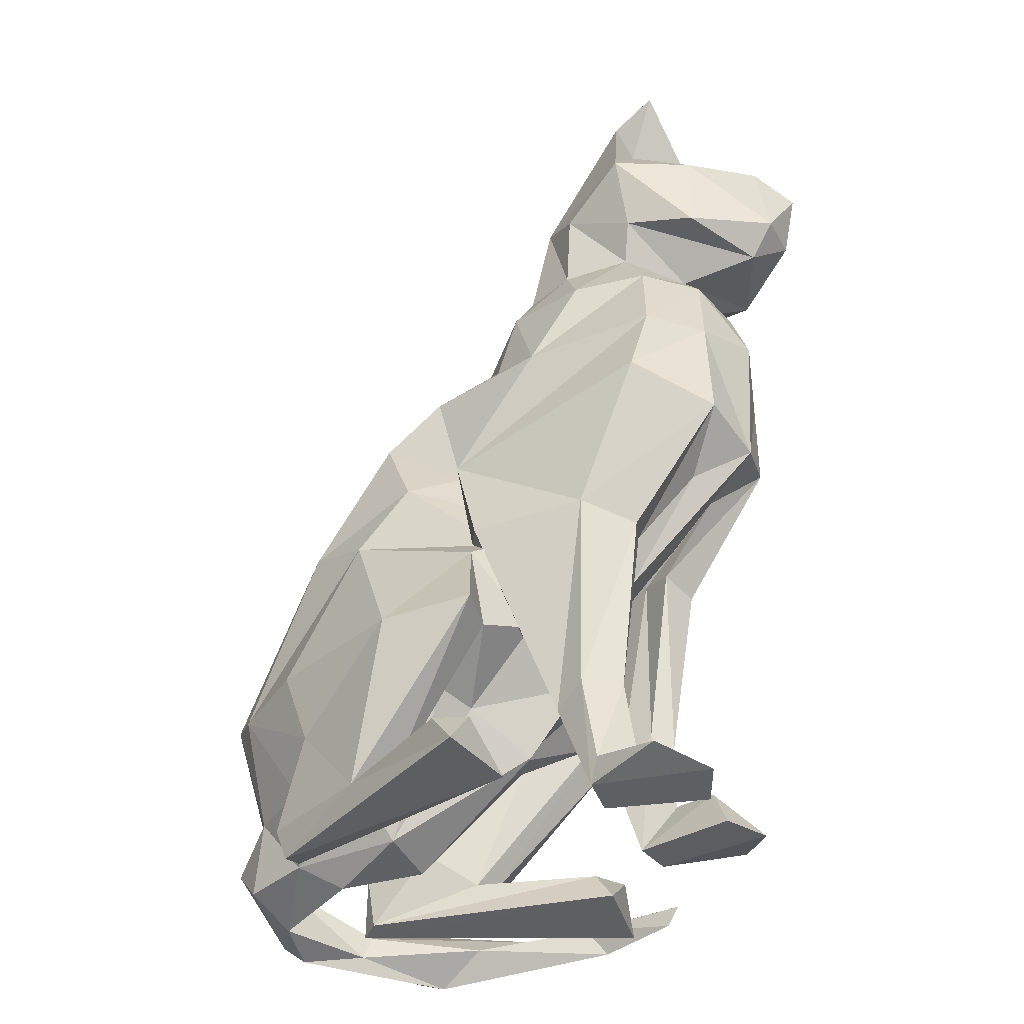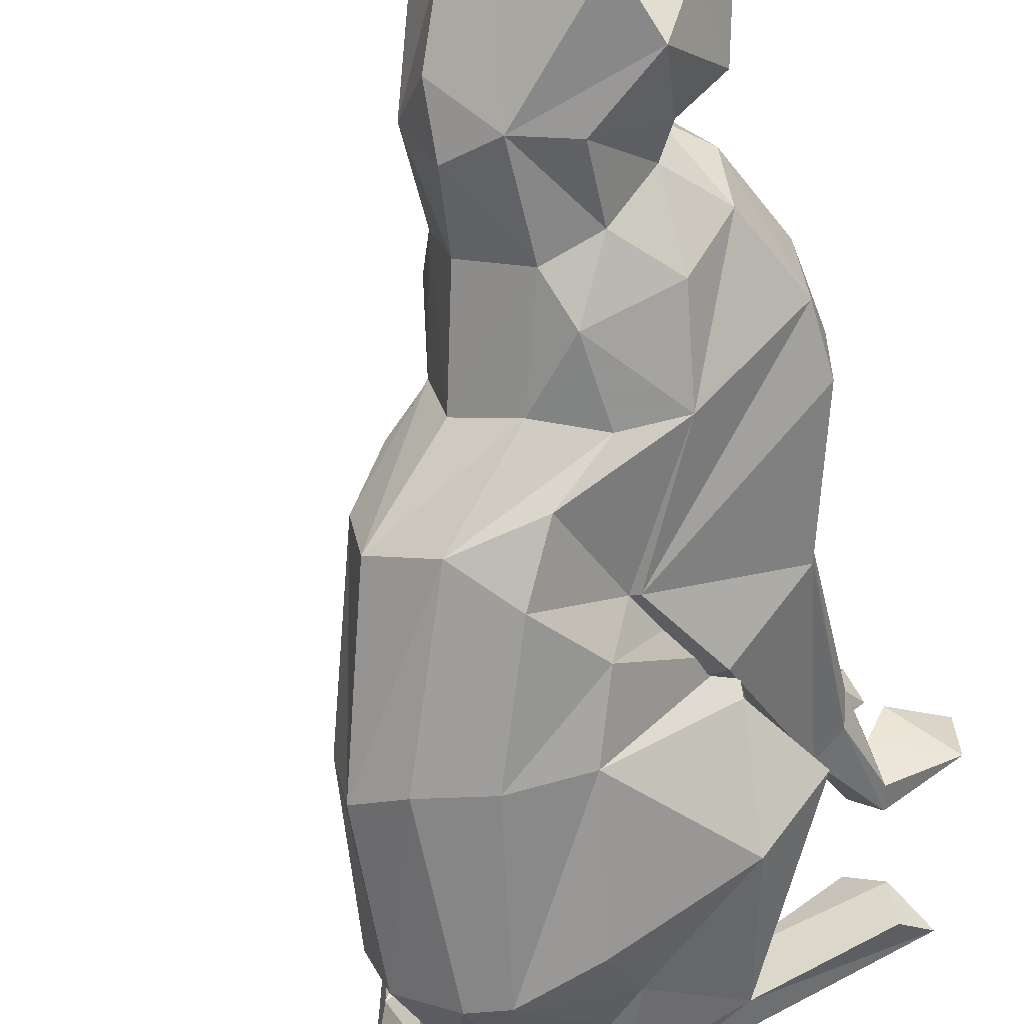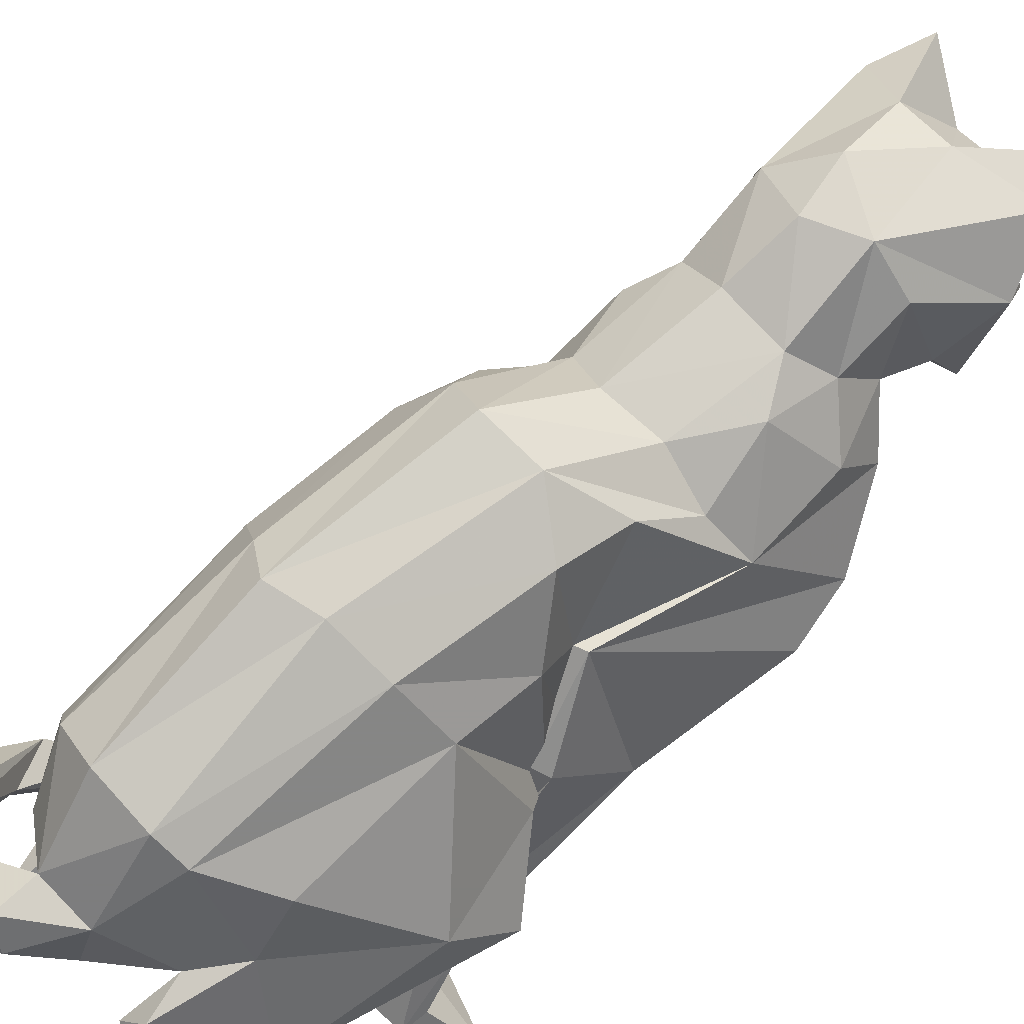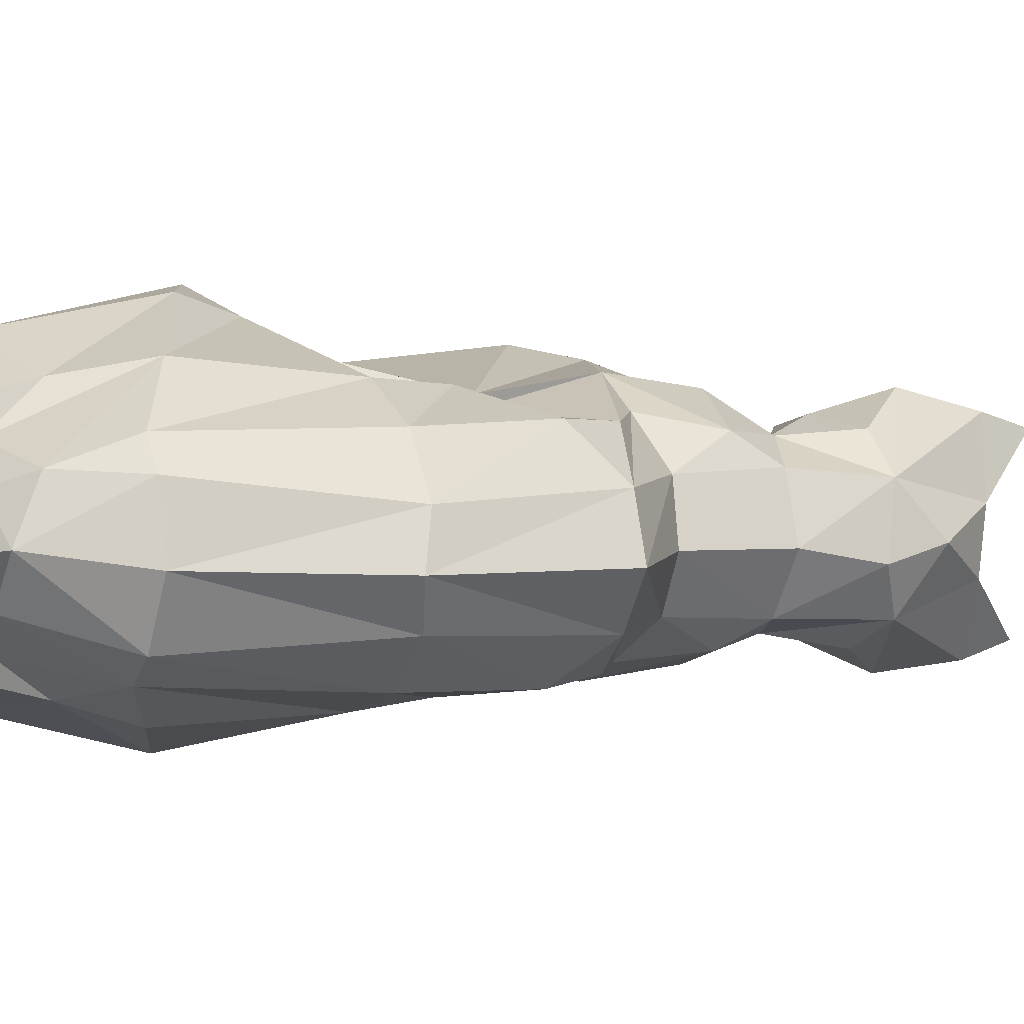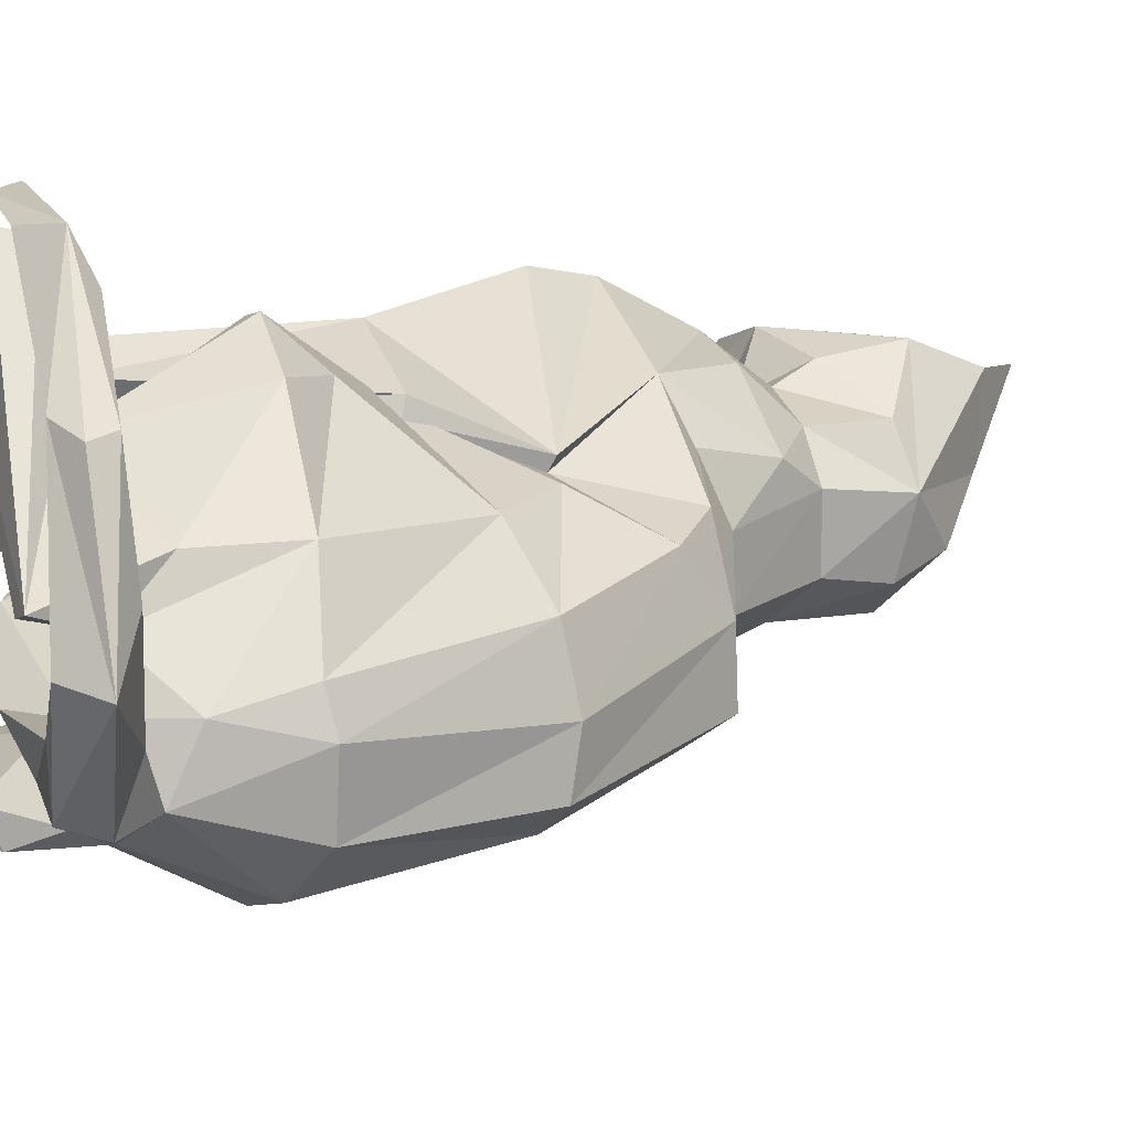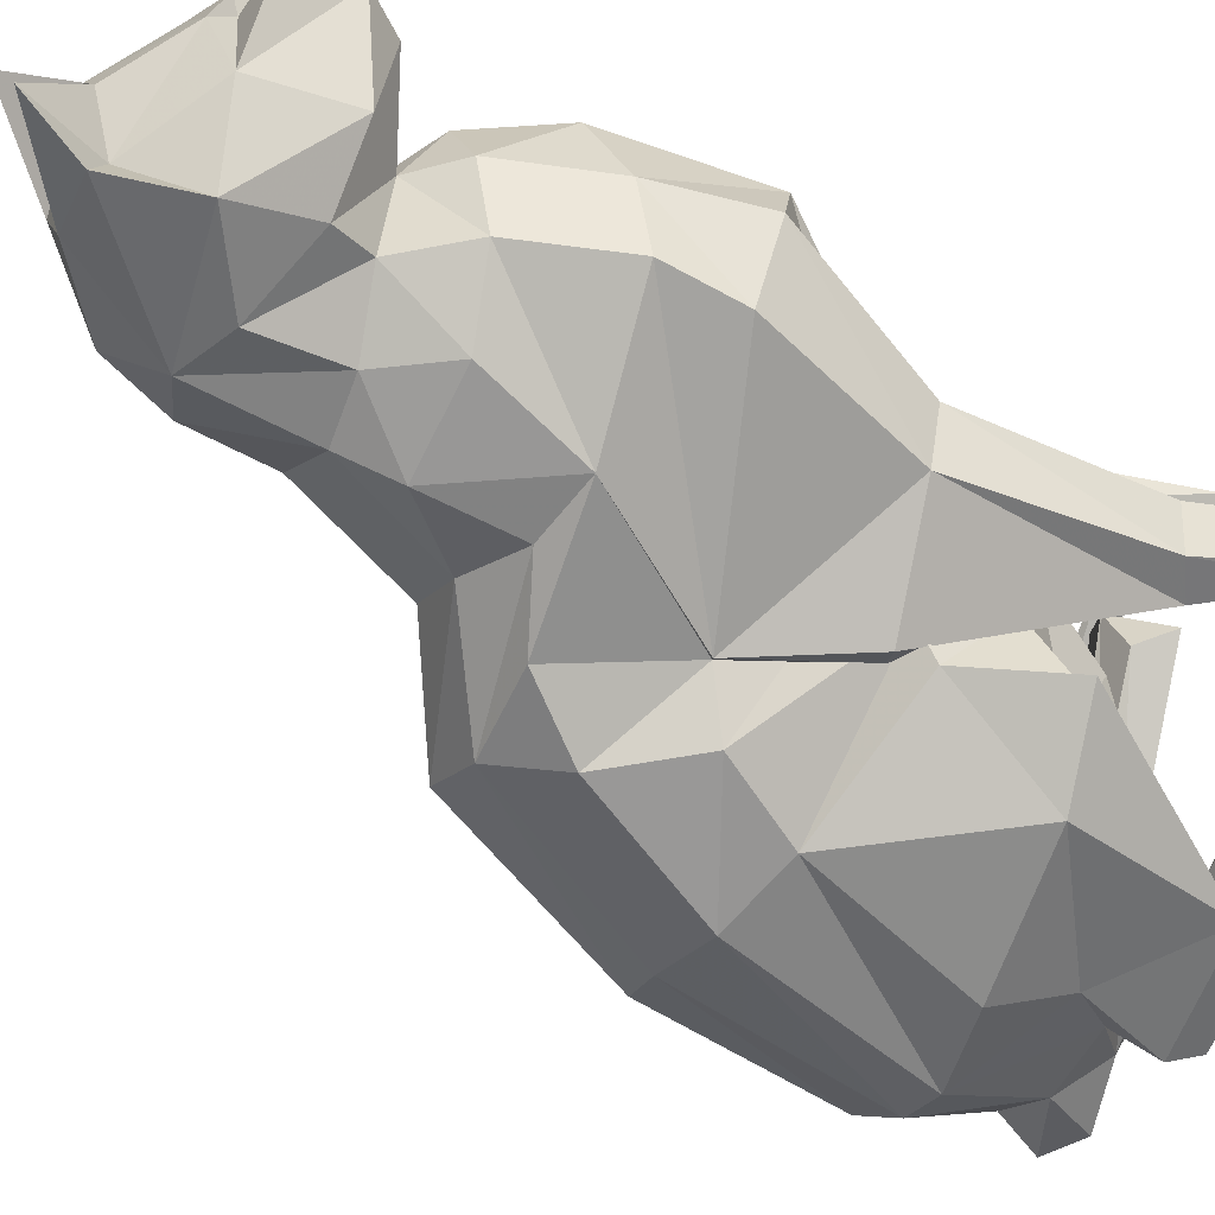
<metadata>
{"format":"obj","ext":"obj","renderer":"f3d","projection":"perspective","resolution":1024,"background":"white","views":[{"elev":-39.7,"azim":-108.9,"up":"+Y"},{"elev":-48.3,"azim":-158.8,"up":"+Z"},{"elev":-69.2,"azim":148.6,"up":"+Z"},{"elev":-37.8,"azim":84.4,"up":"+Z"},{"elev":-9.9,"azim":63.9,"up":"+Z"},{"elev":-36.4,"azim":-110.5,"up":"+Z"}]}
</metadata>
<code>
v -36.95 376.5 104.3
v -36.92 376.2 106.2
v -35.4 358.7 101.1
v -36.16 361.7 104
v -36.77 379.9 108.6
v -26.76 359.3 96.84
v -29.54 358.8 97.43
v -32.83 362.4 101
v -36.03 361.6 102.9
v -37.22 381 104.7
v -29.99 360.6 97.13
v -27.98 360.7 96.73
v -27.82 358.7 106.7
v -36.05 358.5 103.1
v -34.43 363.5 98.08
v -38.09 379.5 108.2
v -27.26 368.5 97.62
v -34.3 374.9 108.2
v -32.82 359.4 97.9
v -29.67 358.8 107.8
v -28.83 363.3 95.87
v -36.07 359.5 104.4
v -38.13 377.5 109.1
v -24.99 359.5 100.7
v -36.84 358.6 99.26
v -34 369.6 100.2
v -28.7 359.4 106.8
v -38.44 370 106.1
v -38.12 379.4 103.7
v -35.49 361.9 104.1
v -35.71 379.4 108.9
v -38.75 372.4 104.1
v -38.23 376.6 107.9
v -28.88 364.8 105.1
v -28.26 359.5 97.71
v -24.98 358.9 100.5
v -36.72 375.3 107.8
v -31.56 374 101.8
v -34.77 375.2 101.7
v -35.45 366.9 102.8
v -26.55 361.1 97.12
v -28.74 369.1 103.5
v -36.75 368.4 104.8
v -36.17 372.5 101.6
v -36.19 359.8 99.93
v -37.98 374.9 104.4
v -35.24 367 104.3
v -36.53 359.4 105.5
v -34.9 366.7 100.4
v -24.38 359.9 99.99
v -35.79 377 108.8
v -26.47 359.2 106.5
v -34.41 376.4 102.3
v -34.07 377.5 107.8
v -36.79 368.7 106.1
v -35.56 376.4 107.1
v -31.46 375.2 105
v -30.61 359.3 99.65
v -37.48 369.4 107.6
v -36.3 359.2 103.2
v -33.56 379.4 108.3
v -36.06 363.6 99.93
v -34.53 381 107.4
v -29.38 373 99.69
v -29 358.6 107
v -37.66 373.3 107.8
v -34.95 365.9 100.3
v -36.65 358.4 106
v -34.34 381.4 105.8
v -33.18 362.6 100.1
v -31 372.7 99.22
v -25.99 359.1 103.6
v -36.03 366.7 104.7
v -35.14 359.5 100.6
v -27.8 359.6 103.3
v -25.52 360.4 97.95
v -30.43 368.1 97.15
v -34.78 382.7 108.4
v -32.17 371.3 98.63
v -27.18 358.7 100.1
v -38.22 382.7 104.9
v -32.56 361.4 102.8
v -33.79 381.4 108
v -33.18 369.1 98.97
v -34.53 364.1 102.1
v -36.83 366.5 104.3
v -36.08 381.4 107.4
v -33.15 373.8 101.3
v -32.75 378.5 106.4
v -32.47 378.9 104.9
v -34.79 379.2 102.8
v -34.7 368.4 107
v -32.76 376.4 106
v -35.07 363.5 100.6
v -34.2 376.5 107.2
v -36.03 370 108.6
v -30.14 369.5 104
v -24.8 358.4 102.9
v -32.62 374.8 107.1
v -29.99 363.5 106.2
v -24.06 358.8 102.4
v -27.65 367.4 102.6
v -34.03 372.4 109
v -35.87 372.7 108.7
v -31.48 372.5 106.4
v -30.94 373 104.9
v -31.05 373.8 103.4
v -34.19 366.5 107
v -30.22 366.7 105.2
v -32.43 361.2 105.4
v -39 377.4 108.2
v -29.95 369.6 104.3
v -36.89 374.8 102.8
v -32.66 366.9 105.7
v -37.76 381.4 103.9
v -28.95 372.7 101.3
v -33.54 370.7 108.8
v -35.92 368.7 107
v -33.48 370 106.1
v -38.74 379.4 105.8
v -29.59 372.6 103.5
v -32.64 359.8 98.97
v -34.71 366.7 106.1
v -33.71 367 105.9
v -32.57 366.8 107.2
v -30.29 366.7 104.7
v -28.38 371.3 102.5
v -33.89 361.7 106.4
v -24.13 359.4 102.7
v -30.85 360.4 98.82
v -33.95 361.9 105.7
v -33.2 360.5 105
v -32.79 361.6 106.3
v -34.27 359.6 106.2
v -35.32 359.4 106.7
v -35.46 358.4 108.1
v -38.98 378.7 109.1
v -27.19 359.7 98.61
v -38.68 377.1 105.8
v -35.21 358.5 103.8
v -34.82 366.1 105
v -33.29 378.8 103.1
v -26.08 359.7 105.4
v -34.42 366.7 100.5
v -29.73 359.4 108.1
v -27.83 363.6 95.86
v -35.47 381.4 104.5
v -27.59 359.4 106.2
v -26.23 363.5 101.6
v -30.12 365.9 105.2
v -34.97 366.4 101.2
v -28.68 359.6 102.6
v -30.36 359.5 105.4
v -28.55 358.9 98.88
v -36.91 366.8 102.7
v -26.98 360.2 99.98
v -30.97 366.4 105.2
v -38.06 358.8 104
v -31.92 364.1 104.8
v -26.93 368.6 99.03
v -26.86 368.1 100.8
v -28.48 359.9 103.3
v -29.78 359.7 106.5
v -30.9 358.7 105.7
v -29.22 363.5 106.1
v -27.81 363.5 104.7
v -33.23 372.6 99.81
v -35.85 370 103.6
v -29.99 358.6 96.96
v -28.66 368.6 97.26
v -34.66 373 101.1
v -25.55 363.3 99.23
v -25.98 361.5 98.57
v -32.25 367.4 97.88
v -29.52 359.2 100.8
v -30.8 362.4 103.1
v -28.54 360.4 101.2
v -29.87 362.6 103.5
v -26.51 358.7 100.1
v -32.75 376.8 103
v -25.51 363.6 98.23
v -34.85 360.5 103.4
v -26.76 361.2 101.4
v -33.7 369.5 100.4
v -33.05 359.2 106.5
v -35.8 376.4 102.9
v -32.96 358.5 106.3
v -33.62 358.5 105.4
v -37.61 377.5 104.2
v -38.53 372.7 106
v -24.76 358.6 98.82
v -36.16 378.5 102.9
v -35.16 361.2 102.6
v -35.87 358.4 106.8
v -33.89 358.8 108.3
v -32.12 376.4 104.7
v -26.27 363.9 96.65
v -33.54 380.2 104
v -26.12 360.1 96.57
v -33.63 363.2 103.8
v -37.88 358.4 105.6
v -30.97 363.5 96.4
v -36.26 359.4 98.96
v -37.2 381.3 106.3
v -25.86 358.9 98.08
v -31.11 361.7 97
v -29.91 359.5 96.7
v -30.45 363.5 105.4
v -38.63 370.7 103.6
v -38.42 379.9 107.1
v -37.8 375.2 106.3
v -23.91 359.3 98.43
v -38.05 379.3 107.7
v -39.29 379 107.7
v -37.27 379.3 108.3
v -37.55 379.1 109.3
f 61 63 31
f 133 110 125
f 87 204 210
f 156 179 80
f 15 19 62
f 66 37 211
f 5 210 16
f 103 104 117
f 107 106 116
f 97 126 119
f 170 146 77
f 9 60 4
f 176 208 159
f 162 165 100
f 187 185 195
f 41 173 138
f 152 80 153
f 89 93 90
f 111 33 23
f 207 169 19
f 164 65 163
f 36 72 24
f 153 163 152
f 88 53 38
f 31 215 216
f 35 12 6
f 139 111 120
f 107 38 196
f 7 3 169
f 12 41 199
f 134 188 135
f 162 75 165
f 11 206 21
f 24 72 143
f 155 9 86
f 6 212 191
f 88 71 171
f 28 55 59
f 191 36 205
f 206 207 19
f 148 145 143
f 127 42 161
f 51 23 33
f 75 179 183
f 98 52 13
f 3 45 25
f 97 92 114
f 160 161 181
f 164 163 153
f 136 188 187
f 108 96 123
f 99 105 57
f 5 63 87
f 51 54 61
f 141 92 118
f 65 27 163
f 46 1 113
f 13 20 148
f 96 59 118
f 206 202 21
f 90 83 61
f 103 105 18
f 31 51 61
f 136 194 188
f 191 212 98
f 124 126 132
f 152 162 208
f 87 69 147
f 159 208 150
f 197 181 41
f 120 210 10
f 85 200 141
f 78 63 83
f 87 63 78
f 165 34 150
f 151 67 85
f 93 196 90
f 32 46 44
f 87 78 69
f 119 124 118
f 69 83 90
f 39 171 44
f 56 51 2
f 186 53 39
f 48 68 140
f 175 138 177
f 211 2 46
f 17 170 71
f 42 157 102
f 141 200 159
f 73 30 47
f 108 125 96
f 89 61 54
f 18 95 56
f 78 83 69
f 61 89 90
f 168 55 47
f 76 24 50
f 33 2 51
f 89 95 93
f 39 44 113
f 6 199 212
f 102 149 172
f 157 150 102
f 46 113 44
f 206 11 207
f 37 104 103
f 57 106 107
f 112 105 103
f 104 96 117
f 19 25 203
f 107 116 64
f 106 121 116
f 105 97 121
f 112 97 105
f 124 123 118
f 96 118 123
f 125 117 96
f 112 117 125
f 126 97 112
f 126 124 119
f 59 141 118
f 104 66 59
f 110 132 109
f 119 118 92
f 97 119 92
f 97 42 127
f 116 121 127
f 13 52 20
f 108 128 133
f 123 131 128
f 124 132 131
f 110 109 125
f 102 34 149
f 132 126 109
f 64 17 71
f 193 14 9
f 86 73 28
f 205 76 138
f 184 168 144
f 7 207 11
f 204 87 147
f 209 32 26
f 197 41 146
f 24 143 50
f 9 155 193
f 20 145 148
f 47 182 144
f 98 13 72
f 13 148 72
f 68 48 201
f 113 186 39
f 75 183 166
f 175 58 154
f 43 40 141
f 161 172 181
f 136 135 194
f 160 181 197
f 181 173 41
f 205 6 191
f 121 97 127
f 82 176 200
f 138 76 41
f 154 138 175
f 173 156 138
f 176 159 200
f 175 177 178
f 138 156 177
f 212 50 129
f 27 65 179
f 15 62 67
f 11 21 12
f 210 213 16
f 80 152 177
f 80 177 156
f 191 98 36
f 162 100 208
f 208 178 152
f 178 177 152
f 61 83 63
f 163 162 152
f 27 75 162
f 129 143 52
f 140 68 201
f 176 82 175
f 183 149 166
f 18 99 95
f 128 134 185
f 167 79 184
f 22 48 140
f 110 187 188
f 133 185 187
f 56 54 51
f 188 134 131
f 90 142 198
f 18 37 103
f 89 54 95
f 56 95 54
f 188 194 135
f 195 185 134
f 170 77 79
f 111 137 214
f 84 151 40
f 157 159 150
f 99 57 93
f 158 14 201
f 132 110 188
f 32 209 190
f 166 34 165
f 208 100 150
f 208 176 178
f 74 3 7
f 37 56 2
f 212 101 98
f 57 196 93
f 94 67 62
f 90 196 180
f 8 70 58
f 130 7 11
f 38 180 196
f 2 189 1
f 99 93 95
f 105 99 18
f 198 147 69
f 71 170 79
f 31 216 23
f 55 43 141
f 74 122 45
f 100 165 150
f 120 10 29
f 49 26 144
f 141 114 92
f 114 157 42
f 46 32 211
f 131 134 128
f 82 200 8
f 182 30 140
f 66 211 190
f 15 174 202
f 122 74 7
f 183 179 156
f 195 136 187
f 166 149 34
f 81 147 115
f 28 59 190
f 212 129 101
f 104 37 66
f 36 24 76
f 45 122 203
f 125 108 133
f 114 141 159
f 201 48 158
f 39 53 88
f 137 16 213
f 137 213 214
f 182 140 193
f 57 107 196
f 142 90 180
f 122 62 19
f 19 169 25
f 23 137 111
f 86 4 73
f 19 15 206
f 94 8 85
f 84 174 151
f 53 180 38
f 1 186 113
f 132 188 131
f 1 189 192
f 37 18 56
f 40 43 184
f 173 172 149
f 101 129 52
f 2 33 189
f 98 72 36
f 198 69 90
f 96 104 59
f 33 139 189
f 106 105 121
f 5 87 210
f 109 112 125
f 17 197 170
f 204 10 210
f 29 189 139
f 91 147 198
f 176 175 178
f 3 74 45
f 163 27 162
f 86 28 155
f 120 29 139
f 91 29 115
f 135 195 134
f 29 10 115
f 48 22 158
f 116 160 17
f 161 102 172
f 77 174 84
f 49 155 26
f 166 165 75
f 116 127 160
f 52 143 145
f 72 148 143
f 115 10 81
f 204 81 10
f 67 174 15
f 37 2 211
f 91 53 186
f 30 4 22
f 147 81 204
f 123 124 131
f 91 115 147
f 30 22 140
f 38 64 88
f 42 97 114
f 75 27 179
f 179 65 164
f 154 205 138
f 151 85 40
f 192 91 186
f 114 159 157
f 142 53 91
f 109 126 112
f 192 189 29
f 2 1 46
f 31 5 215
f 91 192 29
f 41 76 199
f 205 36 76
f 58 130 35
f 192 186 1
f 85 67 94
f 199 76 212
f 21 202 174
f 174 67 151
f 180 53 142
f 84 40 184
f 32 190 211
f 88 171 39
f 32 44 26
f 209 28 190
f 57 105 106
f 64 71 88
f 71 167 171
f 167 184 44
f 26 44 184
f 55 73 47
f 73 55 28
f 28 209 155
f 155 209 26
f 26 184 144
f 168 47 144
f 55 141 59
f 59 66 190
f 146 12 21
f 43 55 168
f 43 168 184
f 79 84 184
f 79 167 71
f 14 140 201
f 9 4 86
f 4 30 73
f 30 182 47
f 155 49 193
f 94 70 8
f 49 144 182
f 42 102 161
f 17 160 197
f 35 6 205
f 12 199 6
f 150 34 102
f 51 31 23
f 76 50 212
f 52 145 20
f 139 33 111
f 50 143 129
f 14 158 60
f 133 128 185
f 70 122 130
f 101 52 98
f 14 60 9
f 91 198 142
f 117 112 103
f 193 49 182
f 154 35 205
f 38 107 64
f 146 21 77
f 31 63 5
f 197 146 170
f 41 12 146
f 110 133 187
f 127 161 160
f 22 60 158
f 58 175 82
f 58 35 154
f 35 11 12
f 200 85 8
f 70 130 58
f 130 11 35
f 7 169 207
f 77 21 174
f 136 195 135
f 3 25 169
f 8 58 82
f 156 173 149
f 181 172 173
f 80 179 164
f 94 62 122
f 94 122 70
f 122 7 130
f 64 116 17
f 171 167 44
f 122 19 203
f 45 203 25
f 108 123 128
f 79 77 84
f 15 202 206
f 40 85 141
f 60 22 4
f 80 164 153
f 183 156 149
f 140 14 193
f 120 213 210
f 214 213 120
f 111 214 120
f 215 5 16
f 216 215 16
f 216 16 137
f 23 216 137

</code>
